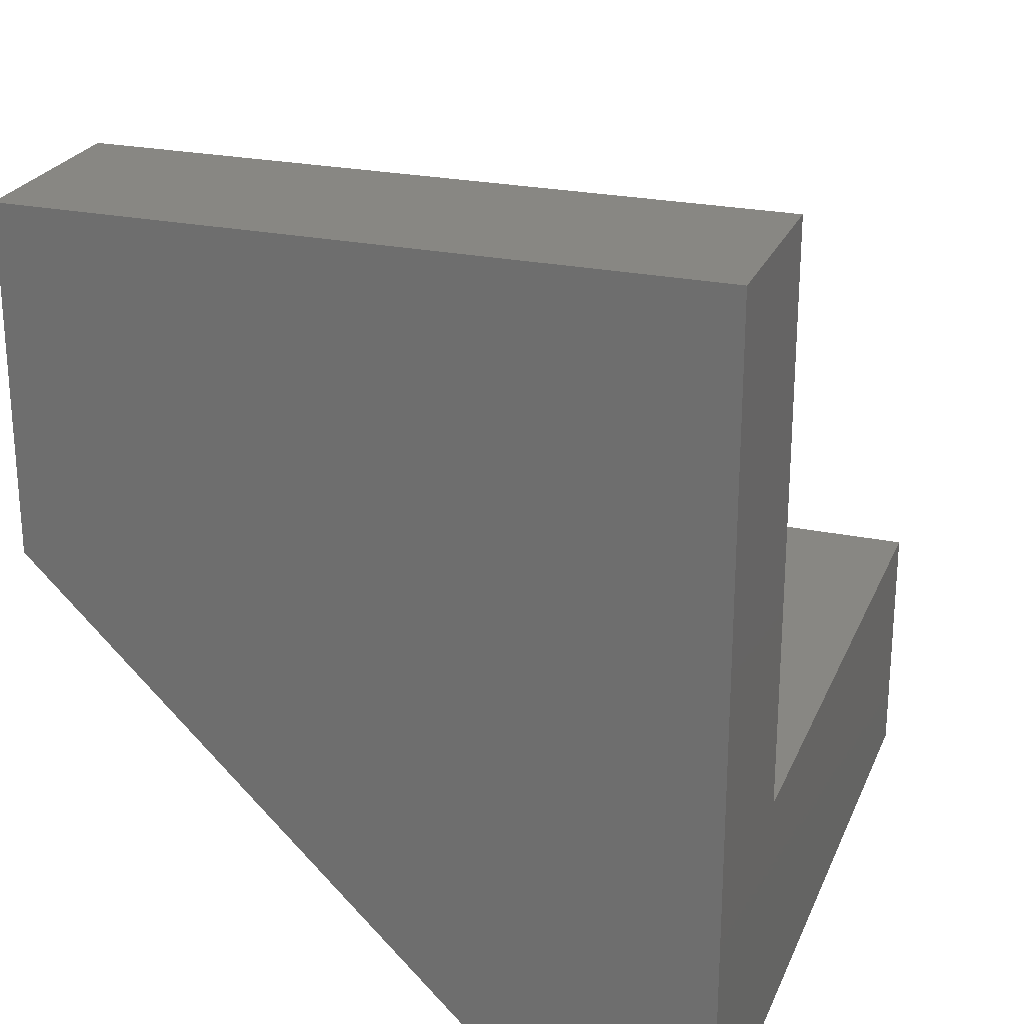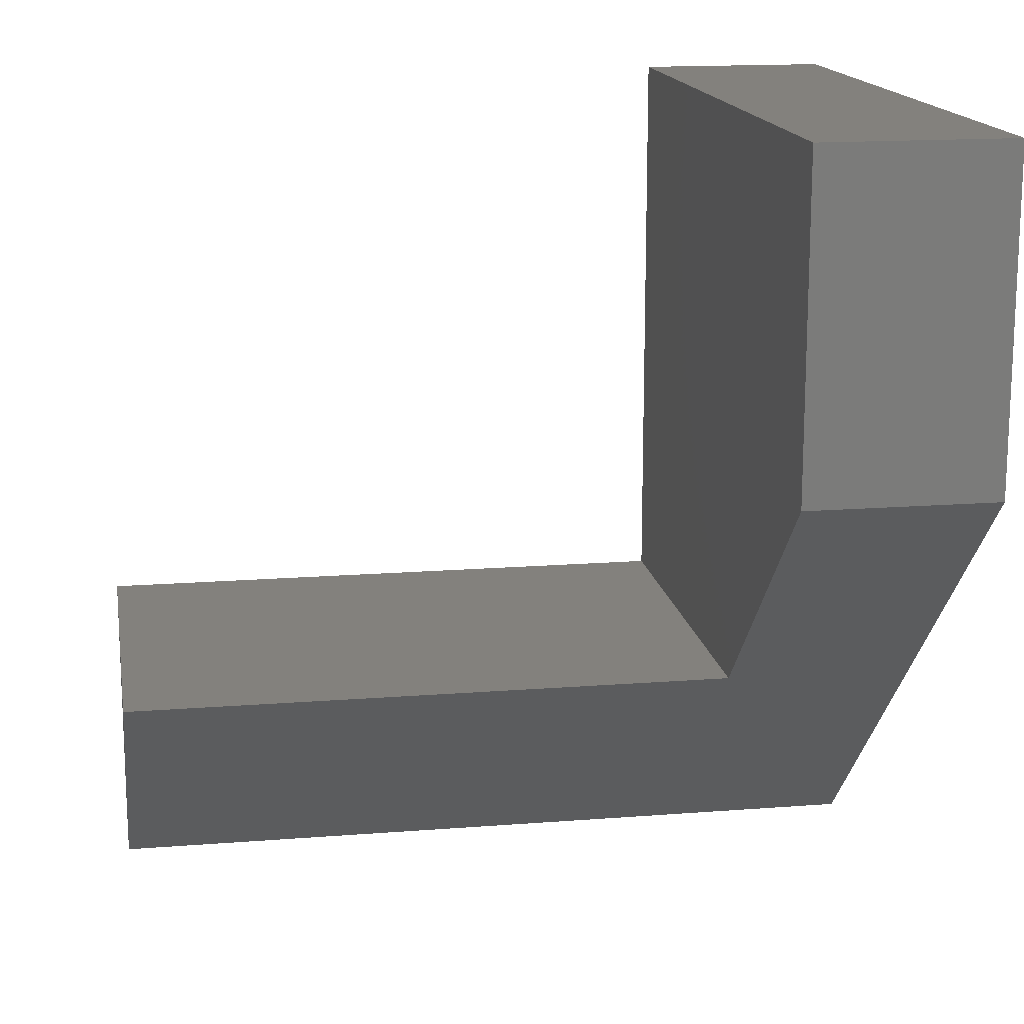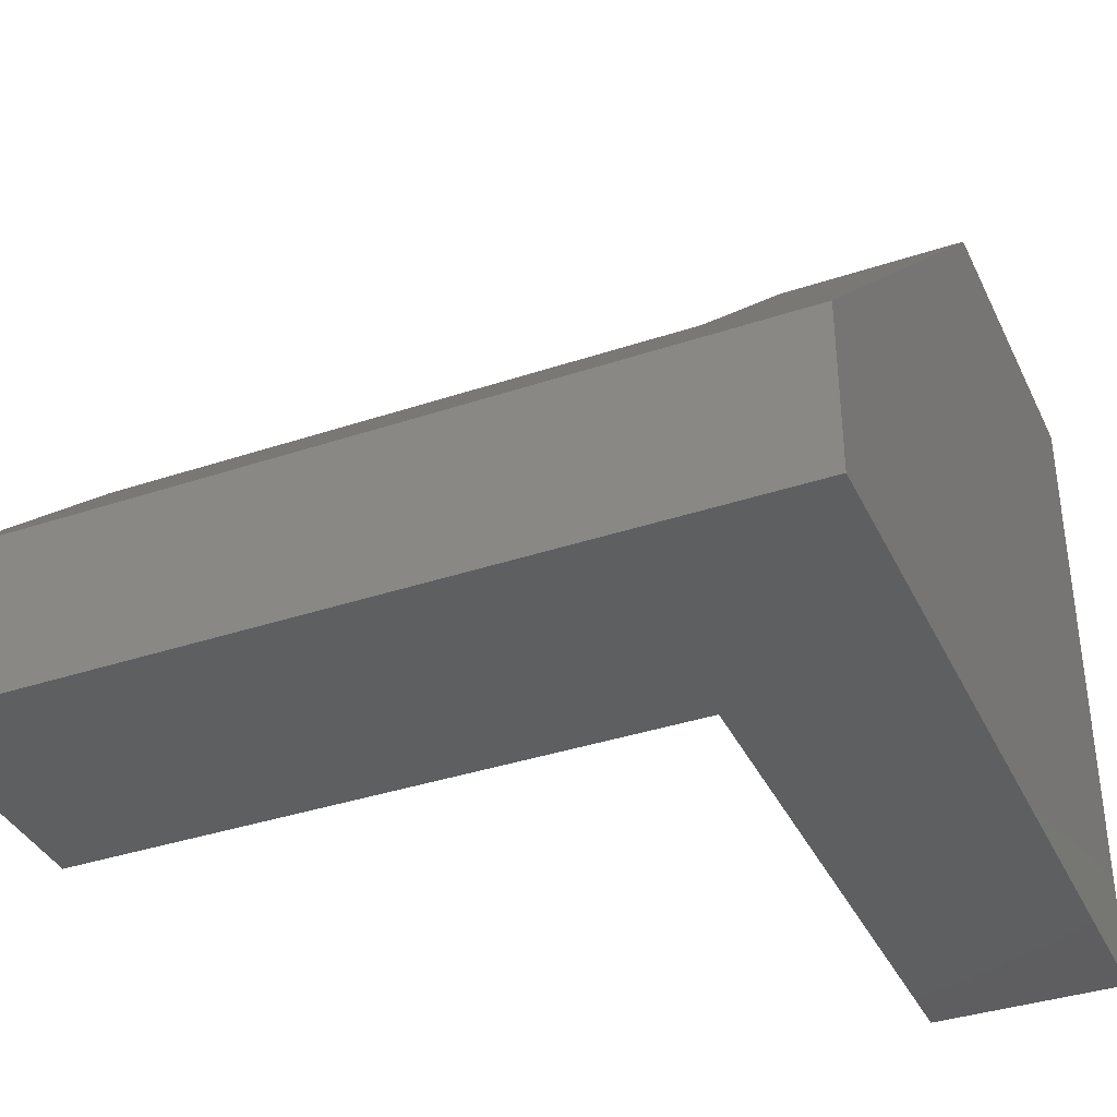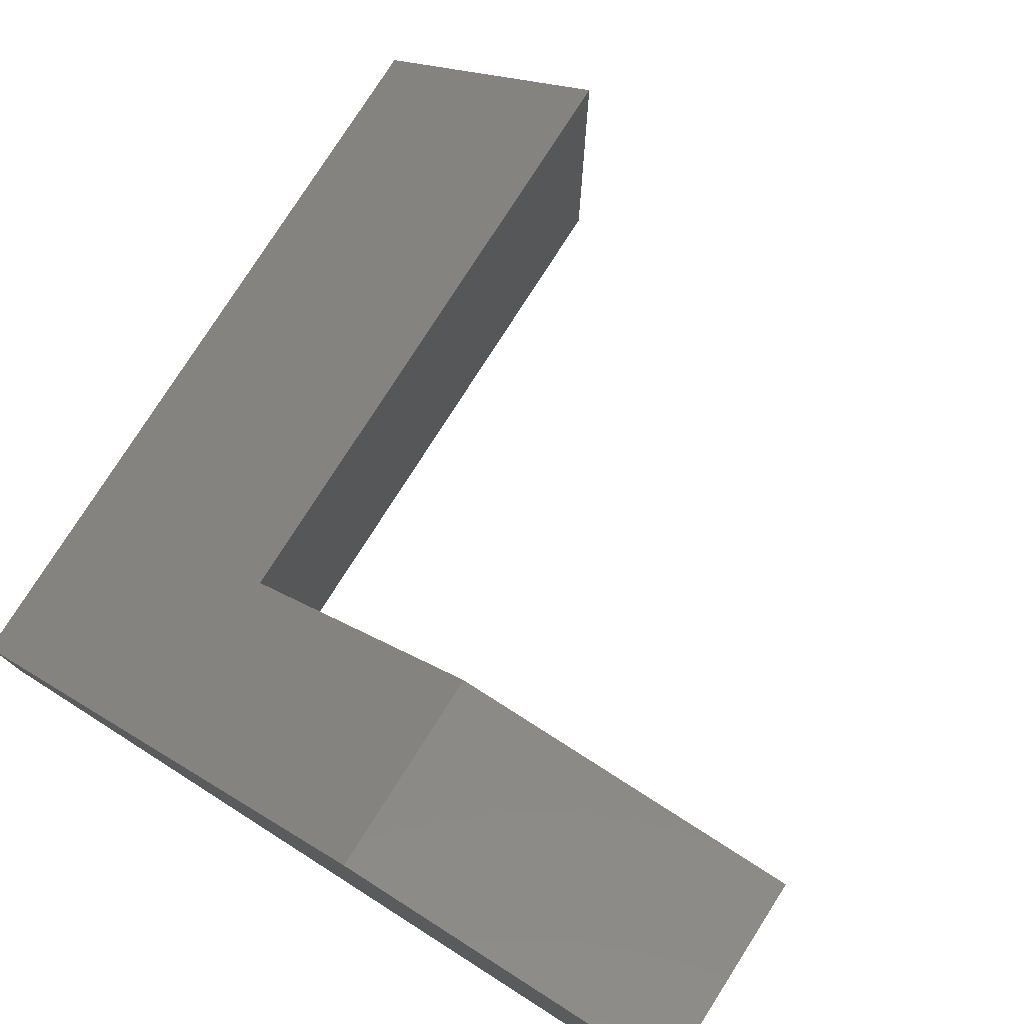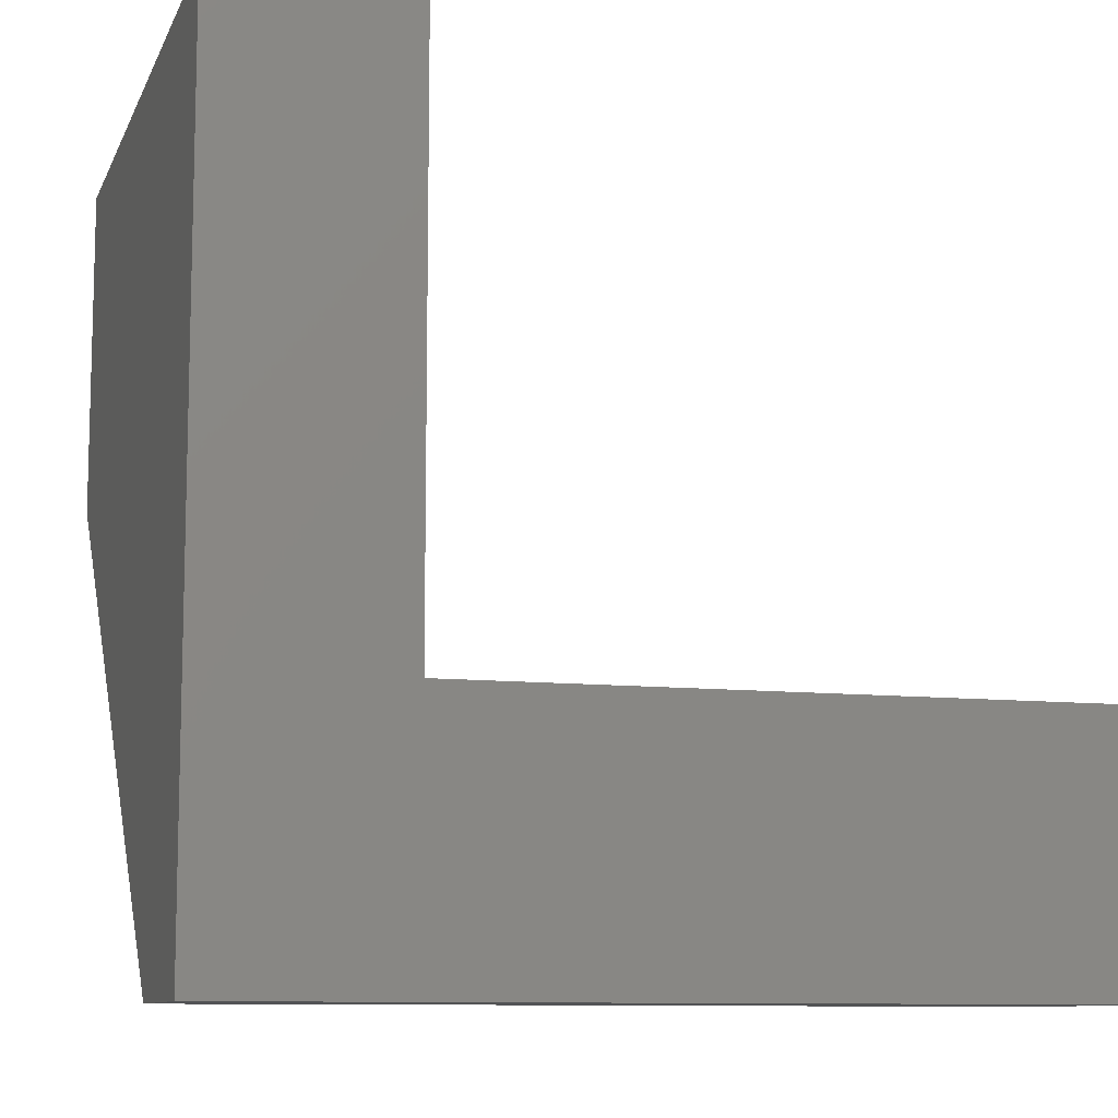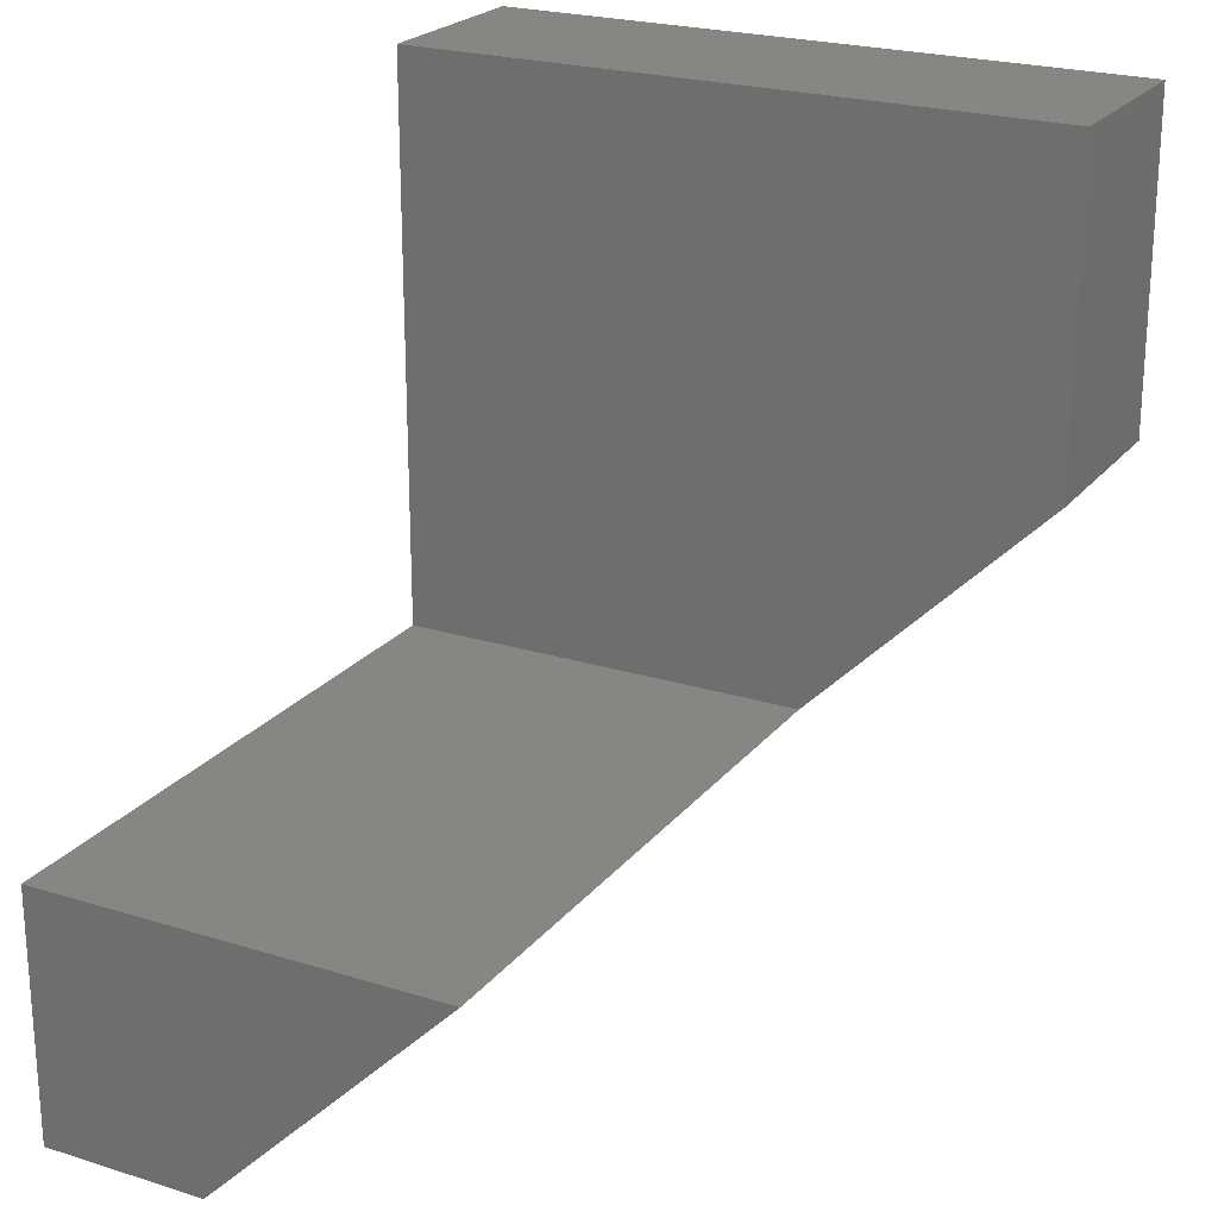
<metadata>
{"format":"stl","ext":"stl","renderer":"f3d","projection":"perspective","resolution":1024,"background":"white","views":[{"elev":24.4,"azim":109.0,"up":"+Y"},{"elev":15.7,"azim":-9.4,"up":"+Y"},{"elev":-37.1,"azim":23.3,"up":"+Z"},{"elev":78.1,"azim":122.5,"up":"+Z"},{"elev":-9.9,"azim":163.5,"up":"+Y"},{"elev":22.9,"azim":-61.8,"up":"+Y"}]}
</metadata>
<code>
# stl→obj: 18 verts, 32 faces
v 0.02878 0.01562 0.03125
v 0.02878 0.004112 0.01974
v 0.03783 -0.007812 0.007812
v 0.03783 0.004112 0.01974
v 0.03783 0.01562 0.03125
v 0 0.004112 0.01974
v 0 -0.007812 0.007812
v 0.02878 -0.007812 0.007812
v 0.02878 0.03125 0.03125
v 0.03783 0.03125 0.03125
v 1.735e-18 0.004112 0
v 0 -0.007812 0
v 0.02878 0.004112 0
v 0.02878 0.03125 0
v 0.03783 0.03125 0
v 0.03783 0.004112 0
v 0.03783 -0.007812 0
v 0.02878 -0.007812 0
f 1 2 3
f 1 3 4
f 1 4 5
f 6 7 2
f 2 7 8
f 2 8 3
f 1 5 9
f 9 5 10
f 11 12 6
f 6 12 7
f 13 11 2
f 2 11 6
f 14 13 9
f 9 13 2
f 9 2 1
f 15 10 16
f 16 10 5
f 16 5 4
f 16 3 17
f 16 4 3
f 8 18 3
f 3 18 17
f 7 12 8
f 8 12 18
f 16 13 15
f 13 14 15
f 18 12 11
f 18 11 13
f 18 13 16
f 18 16 17
f 15 14 10
f 10 14 9

</code>
